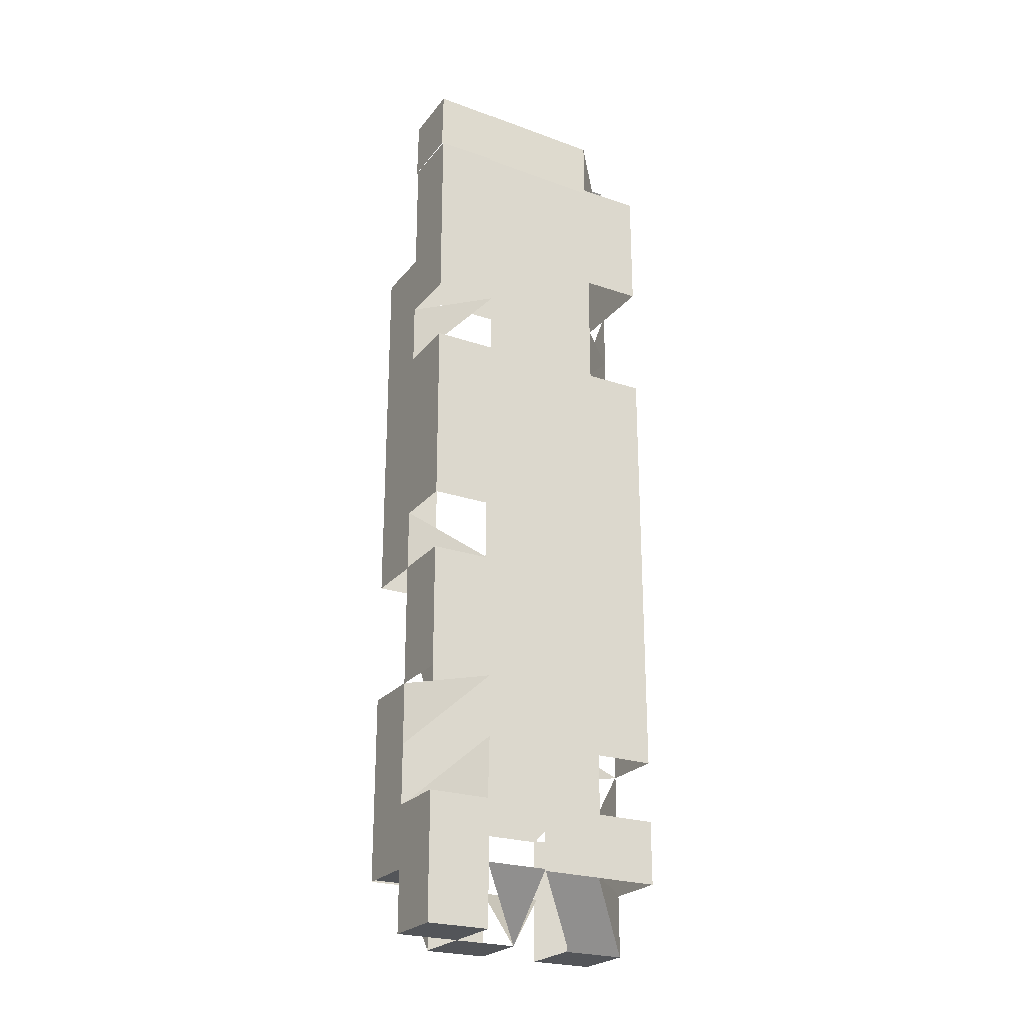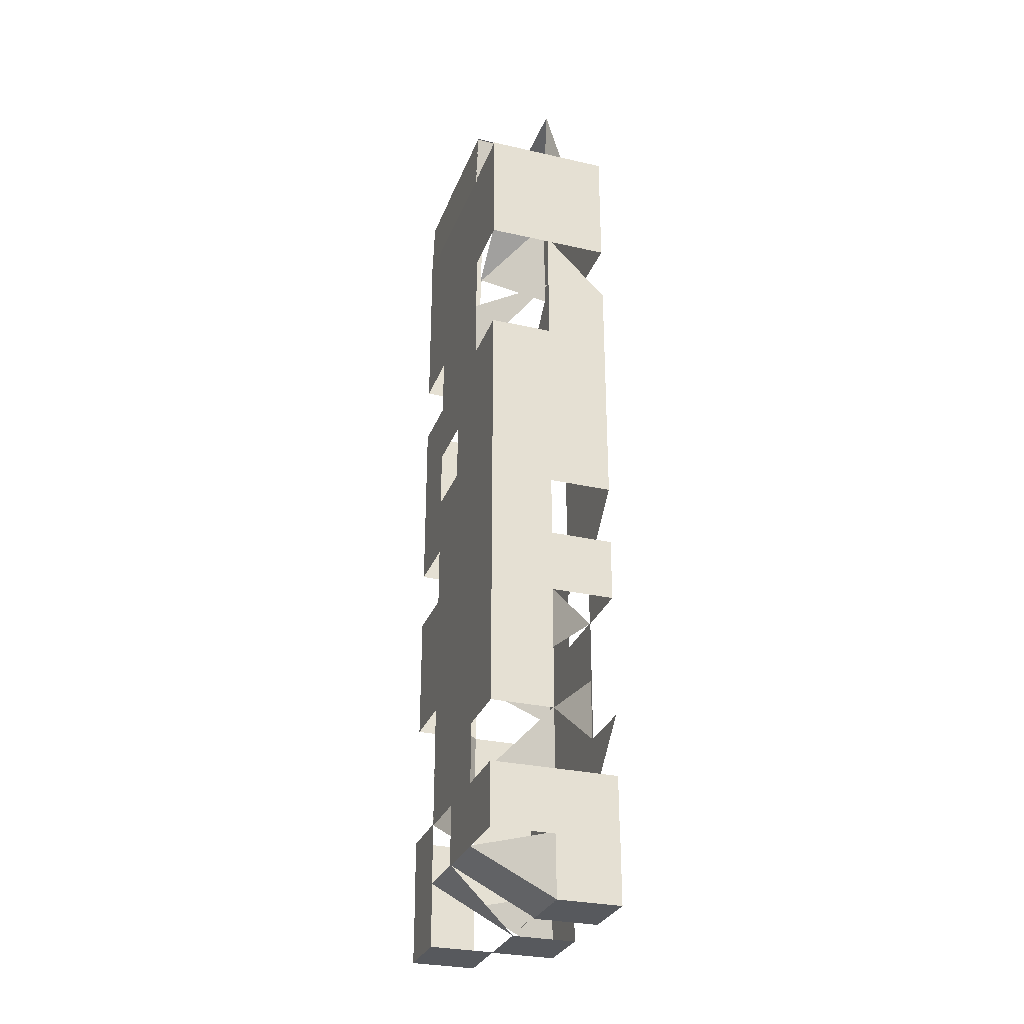
<metadata>
{"format":"obj","ext":"obj","renderer":"f3d","projection":"perspective","resolution":1024,"background":"white","views":[{"elev":-24.5,"azim":-119.2,"up":"+Y"},{"elev":-29.5,"azim":-18.5,"up":"+Y"}]}
</metadata>
<code>
o Cube_Cube.075
v 0.09256 0.08886 0.1835
v 0.09256 -0.006899 0.1835
v 0.09256 -0.006899 0.08772
v -0.003201 0.08886 0.1835
v -0.003201 -0.006899 0.1835
v -0.003201 -0.006899 0.08772
v 0.09159 0.08925 -0.1932
v 0.09159 0.08925 -0.09745
v 0.09159 -0.006511 -0.09745
v 0.09175 0.08886 -0.002936
v 0.09175 -0.006899 -0.002936
v 0.09175 -0.006899 -0.09869
v -0.004008 -0.006899 -0.002935
v -0.004008 -0.006899 -0.09869
v 0.09175 0.08885 0.09218
v -0.004008 -0.006906 -0.003579
v -0.09849 0.08886 0.08772
v -0.002729 0.08886 0.1835
v -0.002729 -0.006899 0.08772
v -0.002729 -0.006899 0.1835
v -0.09945 0.08925 -0.09745
v -0.09945 0.08925 -0.1932
v -0.09945 -0.00651 -0.1932
v -0.003693 0.08925 -0.1932
v -0.003693 -0.00651 -0.1932
v -0.09945 -0.006511 -0.09745
v -0.09929 0.08886 -0.002935
v -0.09929 0.08886 -0.09869
v -0.09929 0.08885 -0.003579
v 0.09208 0.1816 0.1835
v 0.09208 0.08588 0.1835
v 0.09208 0.08588 0.08772
v -0.003676 0.1816 0.1835
v -0.003676 0.08588 0.1835
v 0.09112 0.182 -0.1932
v 0.09112 0.08627 -0.1932
v -0.00464 0.08627 -0.1932
v 0.09112 0.182 -0.09745
v 0.09112 0.08627 -0.09745
v 0.09127 0.08588 -0.002936
v -0.09896 0.1816 0.1835
v -0.09896 0.1816 0.08772
v -0.09896 0.08588 0.08772
v -0.09896 0.08588 0.1835
v -0.003204 0.08588 0.1835
v -0.09992 0.182 -0.09745
v -0.09992 0.182 -0.1932
v -0.09992 0.08627 -0.1932
v -0.004168 0.182 -0.1932
v -0.004168 0.08627 -0.1932
v -0.09977 0.1816 -0.003579
v -0.09977 0.08588 -0.003579
v -0.09977 0.08588 0.09218
v 0.09208 0.2754 0.1835
v 0.09208 0.1796 0.08772
v 0.09112 0.2757 -0.1932
v 0.09112 0.18 -0.1932
v -0.00464 0.18 -0.1932
v 0.09112 0.2757 -0.09745
v 0.09112 0.18 -0.09745
v 0.09127 0.2754 -0.002936
v 0.09127 0.1796 -0.002936
v 0.09127 0.1796 -0.09869
v 0.09127 0.2753 0.09218
v 0.09127 0.1796 0.09218
v 0.09127 0.1796 -0.003579
v -0.09896 0.1796 0.08772
v -0.003204 0.1796 0.1835
v -0.09992 0.18 -0.09745
v -0.004168 0.18 -0.1932
v -0.09977 0.2754 -0.09869
v -0.09977 0.1796 -0.09869
v -0.09977 0.1796 -0.002935
v -0.09977 0.2753 0.09218
v -0.09977 0.2753 -0.003579
v -0.09977 0.1796 -0.003579
v 0.09208 0.274 0.08772
v -0.003676 0.274 0.1835
v 0.09112 0.3701 -0.1932
v 0.09112 0.2744 -0.1932
v -0.00464 0.2744 -0.1932
v 0.09112 0.3701 -0.09745
v 0.09112 0.2744 -0.09745
v 0.09127 0.3697 -0.002935
v 0.09127 0.274 -0.002936
v 0.09127 0.274 -0.09869
v 0.09127 0.3697 0.09218
v 0.09127 0.274 0.09218
v 0.09127 0.274 -0.003579
v -0.09896 0.3697 0.08772
v -0.09896 0.274 0.08772
v -0.09896 0.274 0.1835
v -0.003204 0.3697 0.1835
v -0.09896 0.3697 0.1835
v -0.004168 0.3701 -0.1932
v -0.004168 0.2744 -0.1932
v -0.09977 0.3697 -0.09869
v -0.09977 0.274 -0.09869
v -0.09977 0.274 -0.002935
v -0.09977 0.3697 -0.003579
v -0.09977 0.274 -0.003579
v -0.09977 0.274 0.09218
v -0.003676 0.4654 0.1835
v -0.003676 0.3697 0.1835
v 0.09112 0.4658 -0.09745
v 0.09112 0.3701 -0.09745
v 0.09127 0.4654 -0.002935
v 0.09127 0.3697 -0.002935
v 0.09127 0.3697 -0.09869
v 0.09127 0.4654 0.09218
v 0.09127 0.3697 0.09218
v 0.09127 0.3697 -0.003579
v -0.09896 0.4654 0.1835
v -0.09896 0.4654 0.08772
v -0.09896 0.3697 0.08772
v -0.003204 0.4654 0.1835
v -0.09896 0.3697 0.1835
v -0.09992 0.4658 -0.1932
v -0.09992 0.3701 -0.1932
v -0.09992 0.3701 -0.09745
v -0.004168 0.4658 -0.1932
v -0.004168 0.3701 -0.1932
v -0.09977 0.4654 -0.09869
v -0.09977 0.3697 -0.09869
v -0.09977 0.3697 -0.002935
v -0.09977 0.4654 0.09218
v -0.09977 0.4654 -0.003578
v -0.09977 0.3697 -0.003579
v 0.09208 0.5605 0.1835
v 0.09208 0.4648 0.1835
v 0.09208 0.4648 0.08772
v -0.003676 0.5605 0.1835
v -0.003676 0.4648 0.1835
v -0.00464 0.4651 -0.1932
v 0.09112 0.4651 -0.09745
v 0.09127 0.5605 -0.002935
v 0.09127 0.4648 -0.002935
v 0.09127 0.4648 -0.09869
v 0.09127 0.4647 0.09218
v -0.09896 0.5605 0.08772
v -0.09896 0.4648 0.08772
v -0.09896 0.4648 0.1835
v -0.09896 0.5605 0.1835
v -0.003204 0.4648 0.1835
v -0.09992 0.5609 -0.09745
v -0.09992 0.5609 -0.1932
v -0.09992 0.4651 -0.1932
v -0.004168 0.5609 -0.1932
v -0.004168 0.4651 -0.1932
v -0.09977 0.5605 -0.09869
v -0.09977 0.4648 -0.09869
v -0.09977 0.4648 -0.002934
v -0.09977 0.5605 0.09218
v -0.09977 0.5605 -0.003578
v -0.09977 0.4647 -0.003578
v 0.09208 0.6543 0.1835
v 0.09208 0.5585 0.08772
v 0.09112 0.6547 -0.1932
v 0.09112 0.5589 -0.1932
v -0.00464 0.5589 -0.1932
v 0.09112 0.6547 -0.09745
v 0.09112 0.5589 -0.09745
v 0.09127 0.6543 -0.002935
v 0.09127 0.5585 -0.002935
v 0.09127 0.5585 -0.09869
v 0.09127 0.6543 0.09218
v 0.09127 0.5585 0.09218
v 0.09127 0.5585 -0.003578
v -0.09896 0.6543 0.08772
v -0.09896 0.5585 0.08772
v -0.09896 0.5585 0.1835
v -0.09896 0.6543 0.1835
v -0.003204 0.5585 0.1835
v -0.004168 0.6547 -0.1932
v -0.004168 0.5589 -0.1932
v -0.09977 0.6543 -0.09869
v -0.09977 0.5585 -0.09869
v -0.09977 0.5585 -0.002934
v -0.09977 0.6543 0.09218
v -0.09977 0.6543 -0.003578
v -0.09977 0.5585 -0.003578
v 0.09208 0.7489 0.1835
v 0.09208 0.6531 0.1835
v 0.09208 0.6531 0.08772
v -0.003676 0.7489 0.1835
v -0.003676 0.6531 0.1835
v 0.09112 0.7493 -0.1932
v 0.09112 0.6535 -0.1932
v -0.00464 0.6535 -0.1932
v 0.09112 0.7493 -0.09745
v 0.09112 0.6535 -0.09745
v 0.09127 0.6531 -0.002935
v 0.09127 0.7489 0.09218
v 0.09127 0.6531 0.09218
v 0.09127 0.6531 -0.003578
v -0.09896 0.7489 0.08772
v -0.09896 0.6531 0.08772
v -0.09896 0.6531 0.1835
v -0.09896 0.7489 0.1835
v -0.003204 0.6531 0.1835
v -0.09992 0.7493 -0.09745
v -0.09992 0.7493 -0.1932
v -0.09992 0.6535 -0.1932
v -0.004168 0.7493 -0.1932
v -0.004168 0.6535 -0.1932
v -0.09977 0.7489 -0.09869
v -0.09977 0.6531 -0.09869
v -0.09977 0.6531 -0.002934
v -0.09977 0.7489 -0.003578
v -0.09977 0.6531 -0.003578
v -0.09977 0.6531 0.09218
v 0.09208 0.8415 0.1835
v 0.09208 0.7458 0.1835
v 0.09208 0.7458 0.08772
v -0.003676 0.8415 0.1835
v -0.003676 0.7458 0.1835
v 0.09112 0.8419 -0.1932
v 0.09112 0.7462 -0.1932
v -0.00464 0.7462 -0.1932
v 0.09112 0.8419 -0.09745
v 0.09112 0.7462 -0.09745
v 0.09127 0.8415 0.09218
v 0.09127 0.7458 0.09218
v 0.09127 0.7458 -0.003578
v -0.09896 0.8415 0.08772
v -0.09896 0.7458 0.08772
v -0.09896 0.7458 0.1835
v -0.09896 0.8415 0.1835
v -0.003204 0.7458 0.1835
v -0.09992 0.8419 -0.1932
v -0.09992 0.7462 -0.1932
v -0.09992 0.7462 -0.09745
v -0.004168 0.8419 -0.1932
v -0.004168 0.7462 -0.1932
v -0.09977 0.8415 0.09218
v -0.09977 0.8415 -0.003578
v -0.09977 0.7458 -0.003578
v 0.09208 0.9342 0.1835
v 0.09208 0.8384 0.1835
v 0.09208 0.8384 0.08772
v -0.003676 0.9342 0.1835
v -0.003676 0.8384 0.1835
v 0.09112 0.9345 -0.1932
v 0.09112 0.8388 -0.1932
v -0.00464 0.8388 -0.1932
v 0.09112 0.9345 -0.09745
v 0.09112 0.8388 -0.09745
v 0.09127 0.9342 -0.002935
v 0.09127 0.8384 -0.002935
v 0.09127 0.8384 -0.09869
v 0.09127 0.9342 0.09218
v 0.09127 0.8384 0.09218
v 0.09127 0.8384 -0.003578
v -0.09896 0.9342 0.08772
v -0.09896 0.8384 0.08772
v -0.09896 0.8384 0.1835
v -0.09896 0.9342 0.1835
v -0.003204 0.8384 0.1835
v -0.09992 0.9345 -0.1932
v -0.09992 0.8388 -0.1932
v -0.09992 0.8388 -0.09745
v -0.004168 0.9345 -0.1932
v -0.004168 0.8388 -0.1932
v -0.09977 0.9342 -0.09869
v -0.09977 0.8384 -0.09869
v -0.09977 0.8384 -0.002934
v -0.09977 0.9342 -0.003578
v -0.09977 0.8384 -0.003578
v -0.09977 0.8384 0.09218
v 0.09208 1.028 0.1835
v 0.09208 0.9327 0.1835
v 0.09208 0.9327 0.08772
v -0.003676 1.028 0.1835
v -0.003676 0.9327 0.1835
v 0.09112 1.029 -0.1932
v 0.09112 0.933 -0.1932
v -0.00464 0.933 -0.1932
v 0.09112 1.029 -0.09745
v 0.09112 0.933 -0.09745
v 0.09127 1.028 -0.002935
v 0.09127 0.9327 -0.002935
v 0.09127 0.9327 -0.09869
v 0.09127 1.028 0.09218
v 0.09127 0.9327 0.09218
v 0.09127 0.9327 -0.003578
v -0.09896 1.028 0.08772
v -0.09896 0.9327 0.08772
v -0.004168 1.029 -0.1932
v -0.004168 0.933 -0.1932
v -0.09977 1.028 -0.09869
v -0.09977 0.9327 -0.09869
v -0.09977 0.9327 -0.002934
v -0.09977 1.028 -0.003578
v -0.09977 0.9327 -0.003578
v -0.09977 0.9327 0.09218
v 0.09208 1.028 0.1835
v -0.003676 1.123 0.1835
v -0.003676 1.028 0.1835
v 0.09112 1.124 -0.1932
v 0.09112 1.028 -0.1932
v -0.00464 1.028 -0.1932
v 0.09112 1.124 -0.09745
v 0.09112 1.028 -0.09745
v 0.09127 1.123 0.09218
v 0.09127 1.028 0.09218
v 0.09127 1.028 -0.003578
v -0.09992 1.124 -0.1932
v -0.09992 1.028 -0.1932
v -0.09992 1.028 -0.09745
v -0.004168 1.124 -0.1932
v -0.004168 1.028 -0.1932
v -0.09977 1.123 -0.09869
v -0.09977 1.028 -0.09869
v -0.09977 1.028 -0.002934
v -0.09977 1.123 -0.003578
v -0.09977 1.028 -0.003578
v -0.09977 1.028 0.09218
v 0.09208 1.213 0.1835
v 0.09208 1.117 0.1835
v 0.09208 1.117 0.08772
v -0.003676 1.213 0.1835
v -0.003676 1.117 0.1835
v 0.09112 1.118 -0.1932
v 0.09112 1.214 -0.09745
v 0.09112 1.118 -0.09745
v 0.09127 1.213 -0.002935
v 0.09127 1.117 -0.002935
v 0.09127 1.117 -0.09869
v 0.09127 1.213 0.09218
v 0.09127 1.117 0.09218
v 0.09127 1.117 -0.003578
v -0.09896 1.213 0.08772
v -0.09896 1.117 0.08772
v -0.09896 1.117 0.1835
v -0.09896 1.213 0.1835
v -0.003204 1.117 0.1835
v -0.09992 1.214 -0.1932
v -0.09992 1.118 -0.1932
v -0.09992 1.118 -0.09745
v -0.004168 1.214 -0.1932
v -0.004168 1.118 -0.1932
v -0.09977 1.213 -0.09869
v -0.09977 1.117 -0.09869
v -0.09977 1.117 -0.002934
v -0.09977 1.213 -0.003578
v -0.09977 1.117 -0.003578
v -0.09977 1.117 0.09218
v 0.09208 1.307 0.1835
v 0.09208 1.211 0.1835
v 0.09208 1.211 0.08772
v -0.003676 1.307 0.1835
v -0.003676 1.211 0.1835
v 0.09112 1.308 -0.09745
v 0.09112 1.212 -0.09745
v 0.09127 1.307 -0.002935
v 0.09127 1.211 -0.002935
v 0.09127 1.211 -0.09869
v 0.09127 1.307 0.09218
v 0.09127 1.211 0.09218
v 0.09127 1.211 -0.003578
v -0.09896 1.307 0.08772
v -0.09896 1.211 0.08772
v -0.09896 1.211 0.1835
v -0.09896 1.307 0.1835
v -0.003204 1.211 0.1835
v -0.09992 1.308 -0.1932
v -0.09992 1.212 -0.1932
v -0.09992 1.212 -0.09745
v -0.004168 1.308 -0.1932
v -0.004168 1.212 -0.1932
v -0.09977 1.307 -0.09869
v -0.09977 1.211 -0.09869
v -0.09977 1.211 -0.002934
v -0.09977 1.307 -0.003578
v -0.09977 1.211 -0.003578
v -0.09977 1.211 0.09218
v 0.09114 1.299 -0.09929
v -0.004289 1.304 -0.1952
v -0.002079 1.397 -0.09681
v 0.09365 1.395 -0.09658
v -0.006431 1.293 0.1813
v 0.08959 1.294 0.0858
v -0.003628 1.392 0.08828
v -0.003925 1.389 0.184
v 0.09005 1.297 -0.008672
v 0.09256 1.392 -0.005961
v 0.09226 1.39 0.08976
v -0.003167 1.395 -0.006187
v -0.003464 1.392 0.08953
v 0.09005 1.297 -0.008029
v 0.09035 1.299 -0.1037
v 0.09285 1.395 -0.101
v -0.003169 1.395 -0.005544
v 0.09255 1.392 -0.005318
v -0.09954 1.307 -0.1955
v -0.09984 1.304 -0.09974
v -0.09733 1.4 -0.09703
v -0.09703 1.403 -0.1928
v -0.001311 1.4 -0.1925
v -0.001608 1.397 -0.09681
v -0.1014 1.299 0.08535
v -0.00596 1.293 0.1813
v -0.09888 1.394 0.08806
v -0.1012 1.299 0.0866
v -0.09872 1.395 0.08931
v -0.09842 1.397 -0.006412
v -0.002993 1.392 0.08953
v -0.1009 1.302 -0.00848
v -0.09842 1.397 -0.005769
v -0.09813 1.4 -0.1015
v -0.002698 1.395 -0.005543
v 0.09256 0.08886 0.08772
v -0.004165 0.08925 -0.1932
v 0.09175 0.08886 -0.09869
v 0.09175 0.08885 -0.003579
v -0.003693 -0.006511 -0.09745
v -0.003536 -0.006899 -0.002935
v -0.09929 0.08885 0.09218
v -0.003536 -0.006906 0.09218
v 0.09208 0.1816 0.08772
v -0.00464 0.182 -0.1932
v 0.09127 0.1816 -0.003579
v -0.003204 0.1816 0.1835
v -0.09992 0.08627 -0.09745
v -0.09977 0.1816 -0.002935
v -0.09977 0.1816 0.09218
v 0.09208 0.2754 0.08772
v -0.00464 0.2757 -0.1932
v 0.09127 0.2754 -0.09869
v 0.09127 0.2753 -0.003579
v -0.003204 0.2754 0.1835
v -0.09992 0.2757 -0.09745
v -0.09977 0.2754 -0.002935
v -0.09977 0.1796 0.09218
v 0.09208 0.3697 0.08772
v -0.00464 0.3701 -0.1932
v 0.09127 0.3697 -0.09869
v 0.09127 0.3697 -0.003579
v -0.003204 0.274 0.1835
v -0.09992 0.3701 -0.09745
v -0.09977 0.3697 -0.002935
v -0.09977 0.3697 0.09218
v 0.09208 0.4654 0.08772
v -0.00464 0.4658 -0.1932
v 0.09127 0.4654 -0.09869
v 0.09127 0.4654 -0.003578
v -0.003204 0.3697 0.1835
v -0.09992 0.4658 -0.09745
v -0.09977 0.4654 -0.002934
v -0.09977 0.3697 0.09218
v 0.09208 0.5605 0.08772
v -0.00464 0.5609 -0.1932
v 0.09127 0.5605 -0.09869
v -0.003204 0.5605 0.1835
v -0.09992 0.4651 -0.09745
v -0.09977 0.5605 -0.002934
v -0.09977 0.4647 0.09218
v 0.09208 0.6543 0.08772
v -0.00464 0.6547 -0.1932
v 0.09127 0.6543 -0.09869
v 0.09127 0.6543 -0.003578
v -0.003204 0.6543 0.1835
v -0.09992 0.5589 -0.09745
v -0.09977 0.6543 -0.002934
v -0.09977 0.5585 0.09218
v 0.09208 0.7489 0.08772
v -0.00464 0.7493 -0.1932
v 0.09127 0.7489 -0.003578
v -0.003204 0.7489 0.1835
v -0.09992 0.6535 -0.09745
v -0.09977 0.7489 -0.002934
v -0.09977 0.7489 0.09218
v 0.09208 0.8415 0.08772
v -0.00464 0.8419 -0.1932
v 0.09127 0.8415 -0.09869
v 0.09127 0.8415 -0.003578
v -0.003204 0.8415 0.1835
v -0.09992 0.8419 -0.09745
v -0.09977 0.8415 -0.002934
v -0.09977 0.7458 0.09218
v 0.09208 0.9342 0.08772
v -0.00464 0.9345 -0.1932
v 0.09127 0.9342 -0.09869
v 0.09127 0.9342 -0.003578
v -0.003204 0.9342 0.1835
v -0.09992 0.9345 -0.09745
v -0.09977 0.9342 -0.002934
v -0.09977 0.9342 0.09218
v 0.09208 1.028 0.08772
v -0.00464 1.029 -0.1932
v 0.09127 1.028 -0.09869
v 0.09127 1.028 -0.003578
v -0.003204 1.028 0.1835
v -0.09992 1.029 -0.09745
v -0.09977 1.028 -0.002934
v -0.09977 1.028 0.09218
v -0.00464 1.124 -0.1932
v -0.09992 1.124 -0.09745
v -0.09977 1.123 -0.002934
v -0.09977 1.123 0.09218
v 0.09208 1.213 0.08772
v 0.09127 1.213 -0.09869
v 0.09127 1.213 -0.003578
v -0.003204 1.213 0.1835
v -0.09992 1.214 -0.09745
v -0.09977 1.213 -0.002934
v -0.09977 1.213 0.09218
v 0.09208 1.307 0.08772
v -0.00464 1.308 -0.1932
v 0.09127 1.307 -0.09869
v 0.09127 1.307 -0.003578
v -0.003204 1.307 0.1835
v -0.09992 1.308 -0.09745
v -0.09977 1.307 -0.002934
v -0.09977 1.307 0.09218
v 0.08975 1.294 0.08705
v -0.002872 1.398 -0.1013
v -0.003817 1.304 -0.1952
v -0.003156 1.392 0.08828
v -0.1009 1.302 -0.009123
v -0.002696 1.395 -0.006186
v -0.1006 1.304 -0.1042
v -0.002401 1.398 -0.1013
f 1 2 3
f 4 5 2
f 6 3 2
f 443 103 104
f 10 11 12
f 13 14 12
f 440 95 96
f 21 22 23
f 24 25 23
f 26 23 25
f 30 31 32
f 33 34 31
f 35 36 37
f 38 39 36
f 402 519 403
f 41 42 43
f 41 44 45
f 46 47 48
f 49 50 48
f 51 52 53
f 67 68 431
f 56 57 58
f 59 60 57
f 61 62 63
f 64 65 66
f 134 452 135
f 71 72 73
f 74 75 76
f 8 9 413
f 79 80 81
f 82 83 80
f 84 85 86
f 87 88 89
f 90 91 92
f 93 94 92
f 70 69 432
f 97 98 99
f 100 101 102
f 107 108 109
f 110 111 112
f 113 114 115
f 116 113 117
f 118 119 120
f 121 122 119
f 123 124 125
f 126 127 128
f 129 130 131
f 132 133 130
f 106 444 105
f 136 137 138
f 140 141 142
f 143 142 144
f 145 146 147
f 148 149 147
f 150 151 152
f 153 154 155
f 158 159 160
f 161 162 159
f 163 164 165
f 166 167 168
f 169 170 171
f 172 171 173
f 289 494 288
f 176 177 178
f 179 180 181
f 182 183 184
f 185 186 183
f 187 188 189
f 190 191 188
f 193 194 195
f 196 197 198
f 199 198 200
f 201 202 203
f 204 205 203
f 206 207 208
f 209 210 211
f 212 213 214
f 212 215 216
f 219 474 218
f 220 221 218
f 222 223 224
f 225 226 227
f 228 227 229
f 230 231 232
f 233 234 231
f 235 236 237
f 238 239 240
f 241 242 239
f 243 244 245
f 246 247 244
f 248 249 250
f 251 252 253
f 254 255 256
f 257 256 258
f 259 260 261
f 262 263 260
f 264 265 266
f 267 268 269
f 270 271 272
f 273 274 271
f 275 276 277
f 278 279 276
f 280 281 282
f 283 284 285
f 509 353 354
f 290 291 292
f 293 294 295
f 297 298 296
f 299 300 301
f 302 303 300
f 304 305 306
f 378 379 380
f 307 308 309
f 310 311 308
f 312 313 314
f 315 316 317
f 318 319 320
f 321 322 319
f 324 325 323
f 326 327 328
f 329 330 331
f 332 333 334
f 335 334 336
f 337 338 339
f 340 341 338
f 342 343 344
f 345 346 347
f 348 349 350
f 351 352 349
f 355 356 357
f 358 359 360
f 361 362 363
f 364 363 365
f 366 367 368
f 369 370 367
f 371 372 373
f 374 375 376
f 385 386 387
f 388 389 387
f 390 391 392
f 393 394 392
f 395 396 397
f 395 398 399
f 398 397 400
f 404 405 406
f 406 405 407
f 408 409 410
f 410 409 411
f 412 1 3
f 1 4 2
f 5 6 2
f 414 10 12
f 11 13 12
f 29 419 418
f 26 21 23
f 22 24 23
f 416 26 25
f 15 16 415
f 27 28 417
f 420 30 32
f 30 33 31
f 421 35 37
f 35 38 36
f 44 41 43
f 423 41 45
f 424 46 48
f 47 49 48
f 426 51 53
f 427 54 55
f 428 56 58
f 56 59 57
f 429 61 63
f 430 64 66
f 174 175 463
f 433 71 73
f 434 74 76
f 436 79 81
f 79 82 80
f 437 84 86
f 438 87 89
f 94 90 92
f 439 93 92
f 441 97 99
f 442 100 102
f 445 107 109
f 446 110 112
f 117 113 115
f 447 116 117
f 448 118 120
f 118 121 119
f 449 123 125
f 450 126 128
f 451 129 131
f 129 132 130
f 453 136 138
f 143 140 142
f 454 143 144
f 455 145 147
f 146 148 147
f 456 150 152
f 457 153 155
f 458 156 157
f 459 158 160
f 158 161 159
f 460 163 165
f 461 166 168
f 172 169 171
f 462 172 173
f 464 176 178
f 465 179 181
f 466 182 184
f 182 185 183
f 467 187 189
f 187 190 188
f 468 193 195
f 199 196 198
f 469 199 200
f 470 201 203
f 202 204 203
f 471 206 208
f 472 209 211
f 473 212 214
f 213 212 216
f 476 222 224
f 228 225 227
f 477 228 229
f 478 230 232
f 230 233 231
f 78 77 435
f 480 235 237
f 481 238 240
f 238 241 239
f 482 243 245
f 243 246 244
f 483 248 250
f 484 251 253
f 257 254 256
f 485 257 258
f 486 259 261
f 259 262 260
f 487 264 266
f 488 267 269
f 489 270 272
f 270 273 271
f 490 275 277
f 275 278 276
f 491 280 282
f 492 283 285
f 495 290 292
f 496 293 295
f 497 299 301
f 299 302 300
f 498 307 309
f 307 310 308
f 499 312 314
f 500 315 317
f 501 318 320
f 318 321 319
f 502 326 328
f 503 329 331
f 335 332 334
f 504 335 336
f 505 337 339
f 337 340 338
f 506 342 344
f 507 345 347
f 508 348 350
f 348 351 349
f 510 355 357
f 511 358 360
f 364 361 363
f 512 364 365
f 513 366 368
f 366 369 367
f 514 371 373
f 515 374 376
f 516 385 387
f 386 388 387
f 394 390 392
f 517 393 392
f 398 395 397
f 518 395 399
f 399 398 400
f 520 404 406
f 521 406 407
f 522 408 410
f 523 410 411
f 17 19 20
f 382 383 384
f 286 287 493
f 401 402 403
f 7 8 413
f 220 218 217
f 377 378 380
f 218 474 217
f 18 17 20
f 381 382 384

</code>
